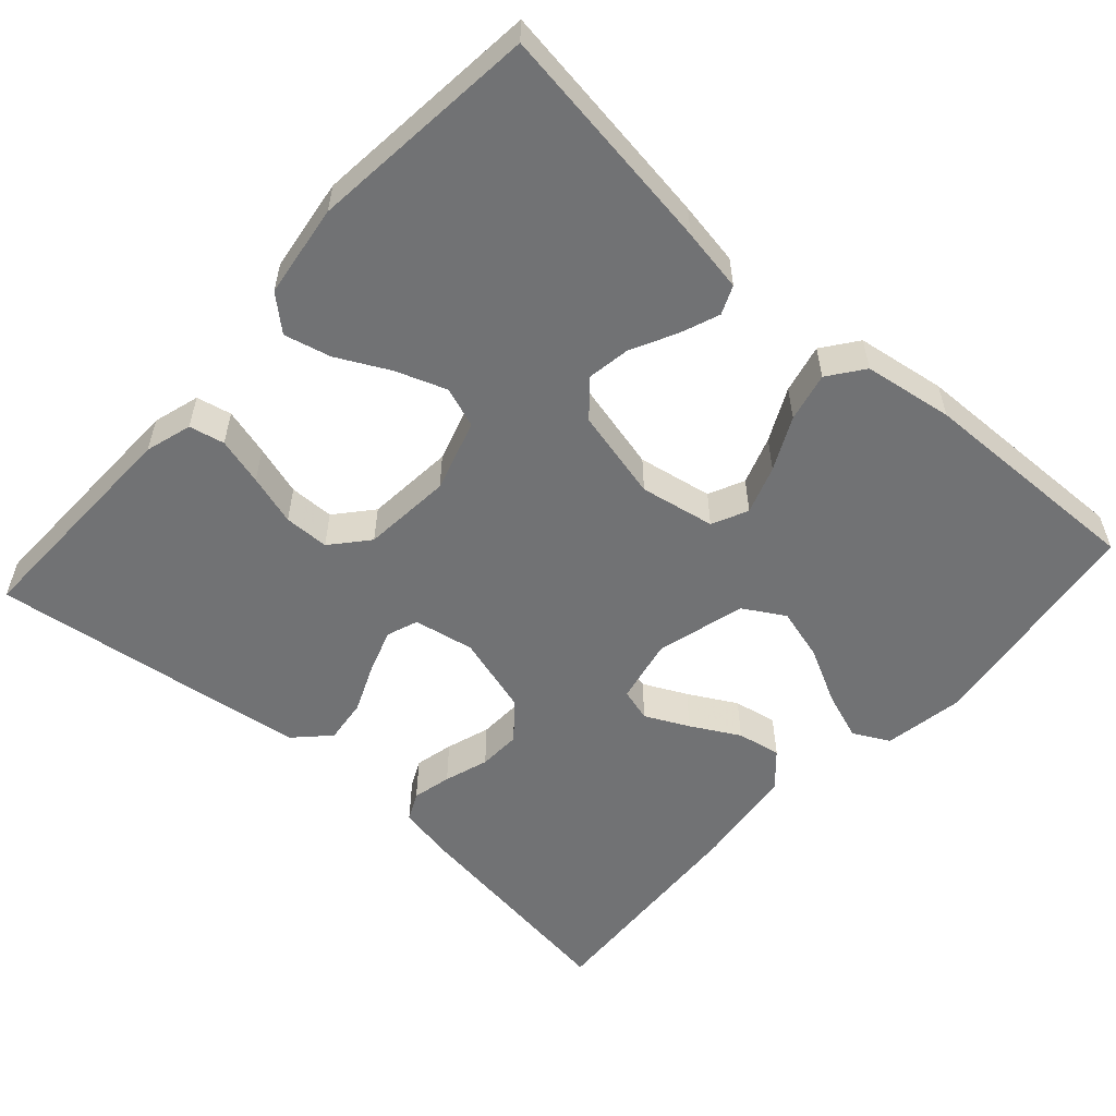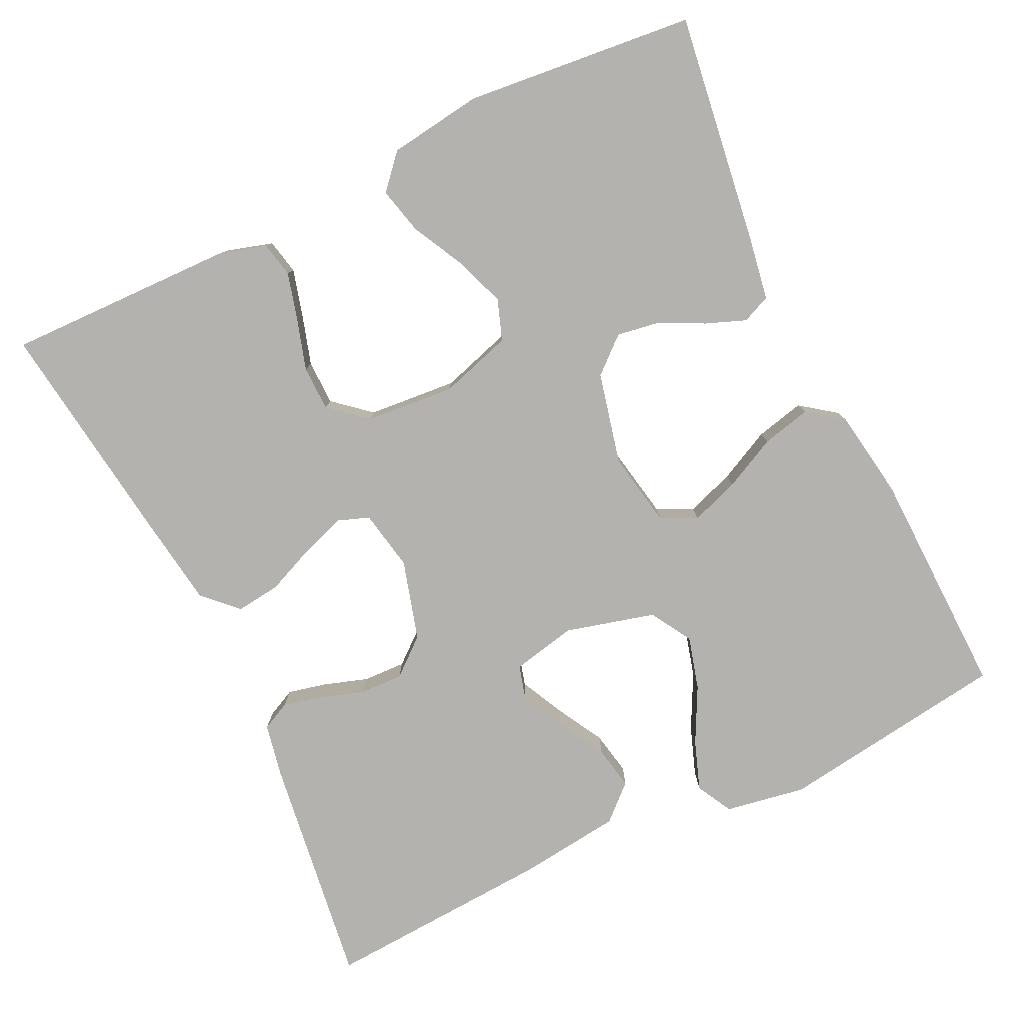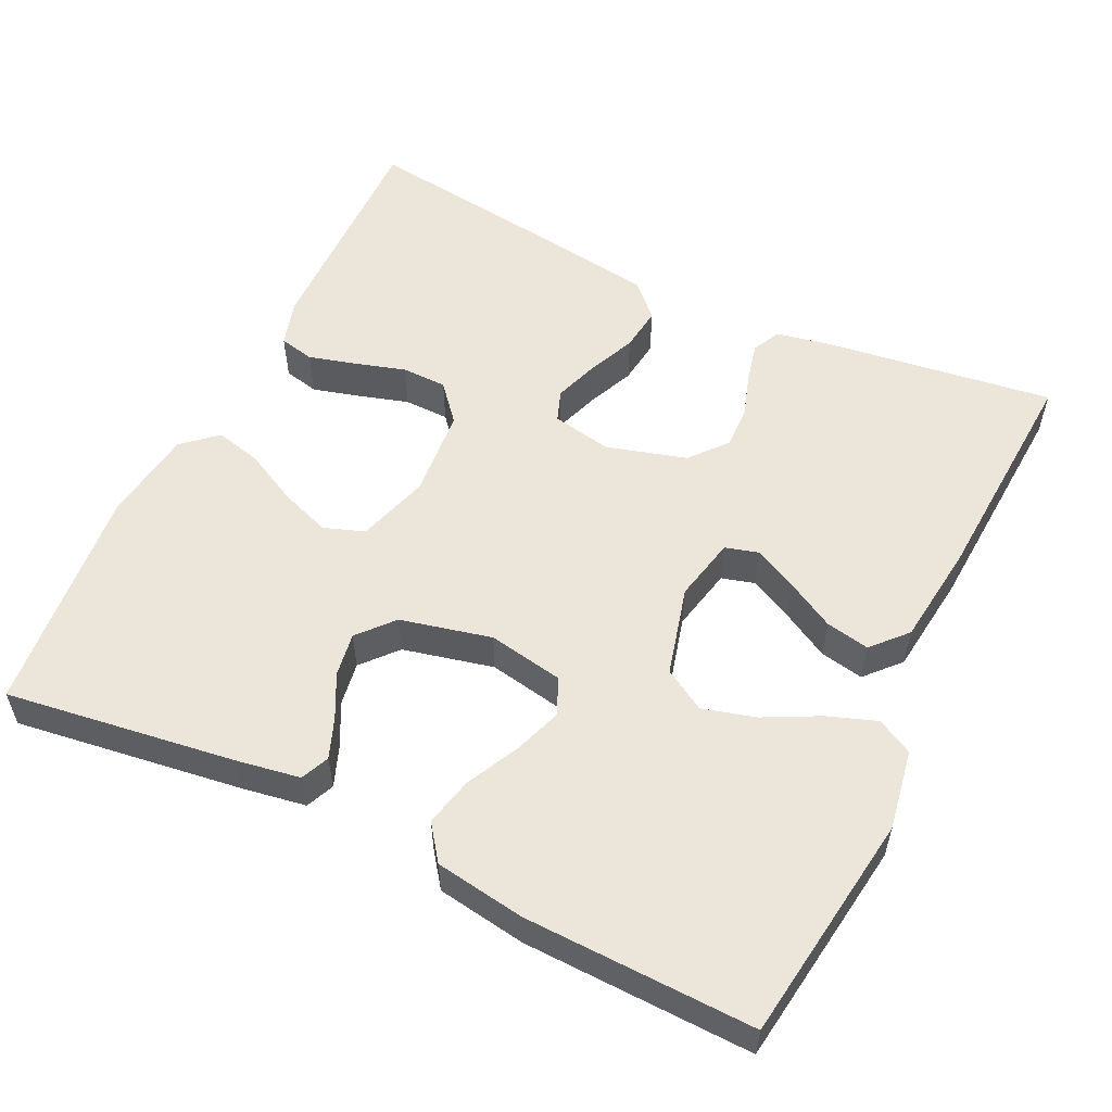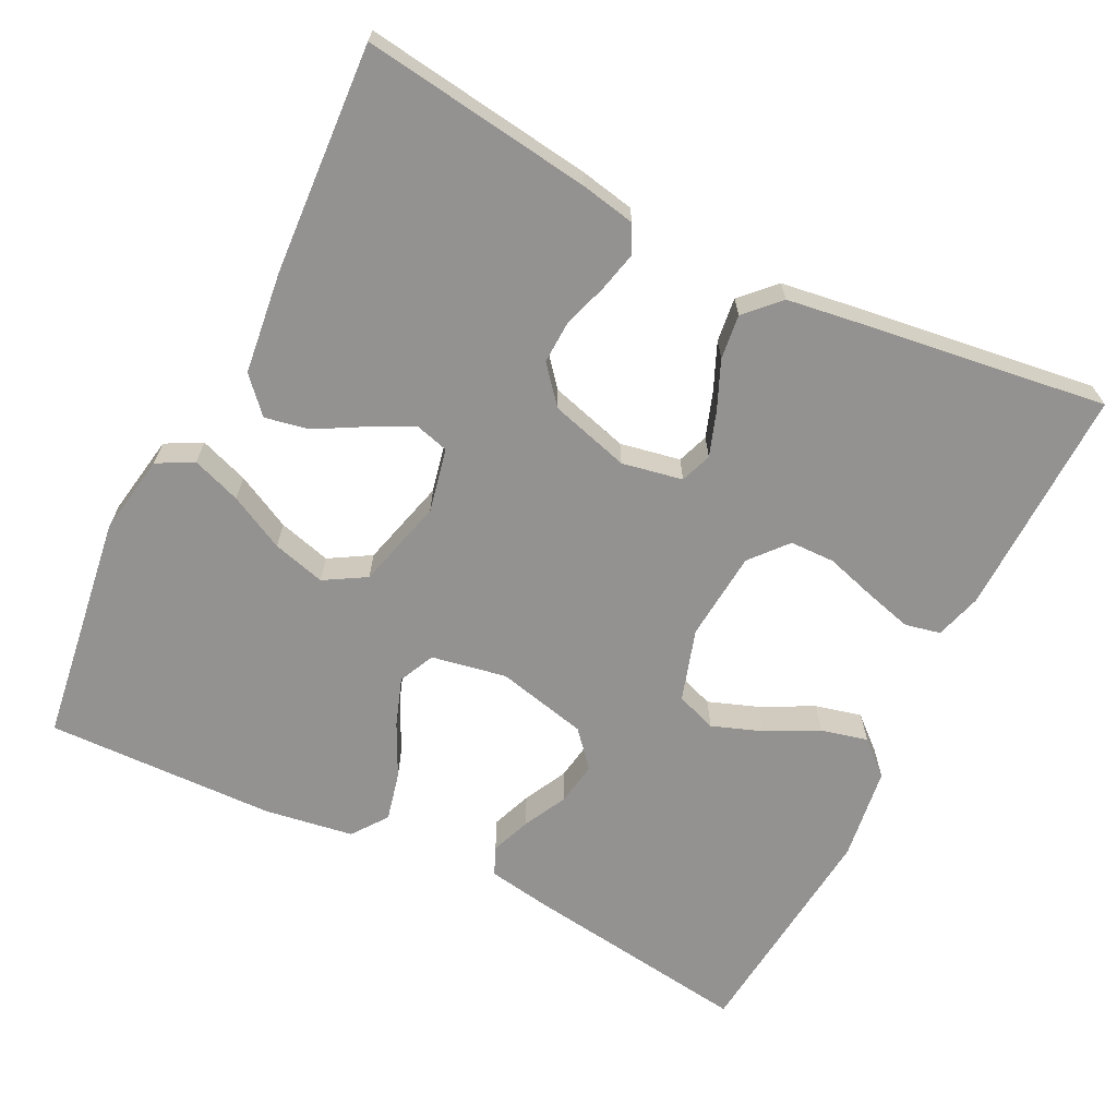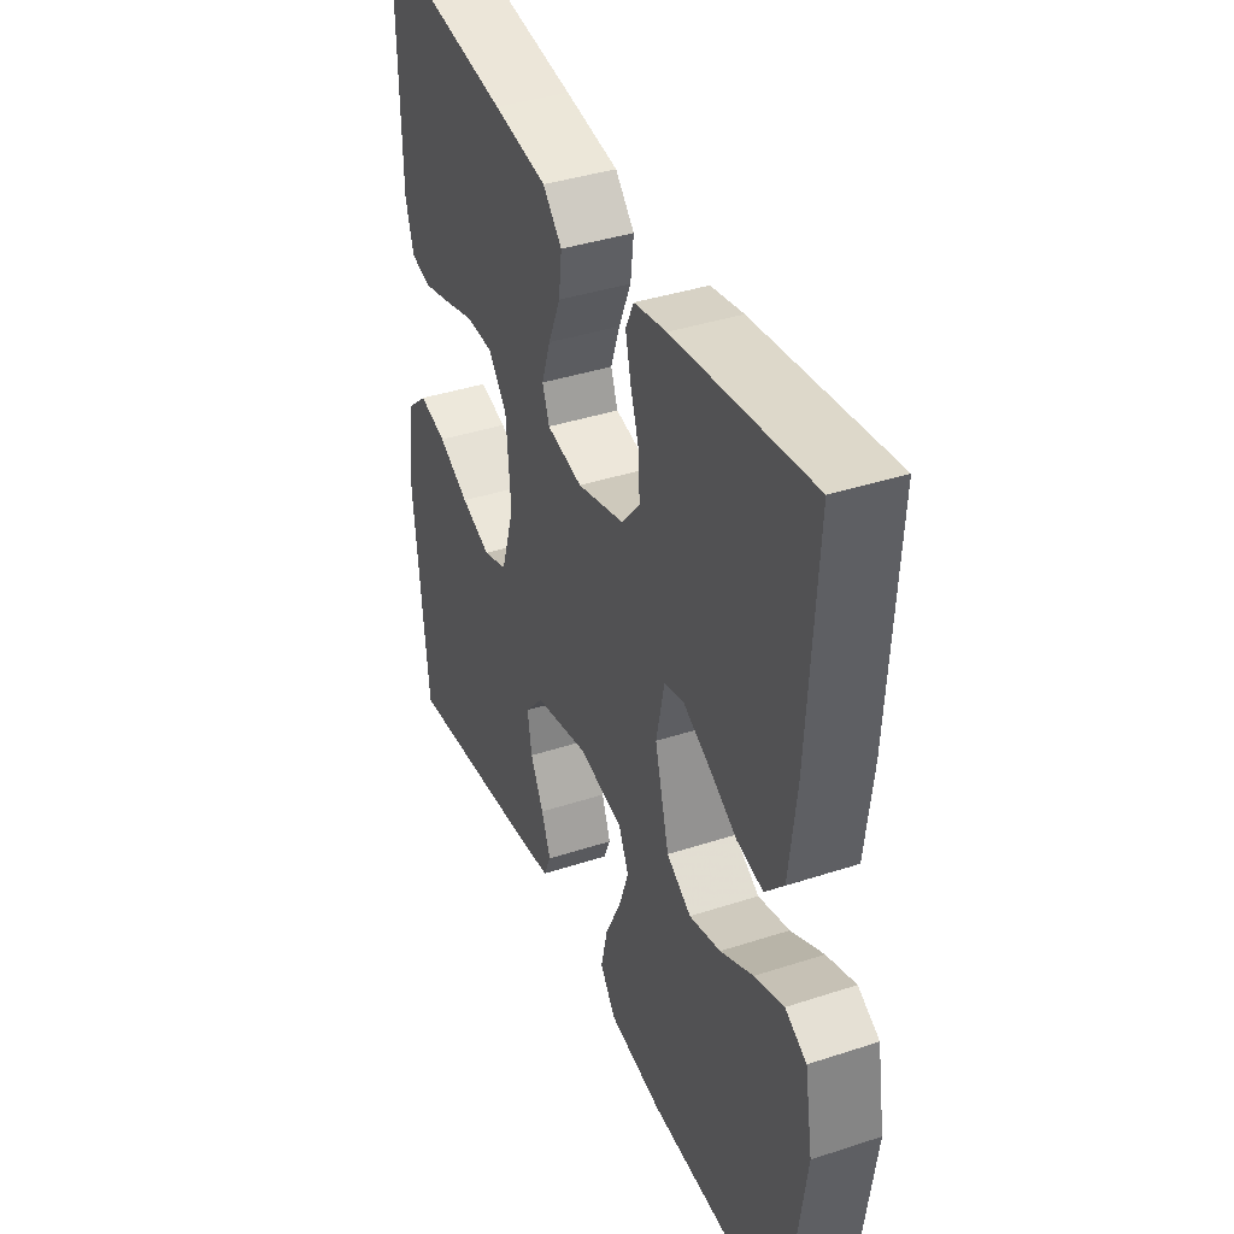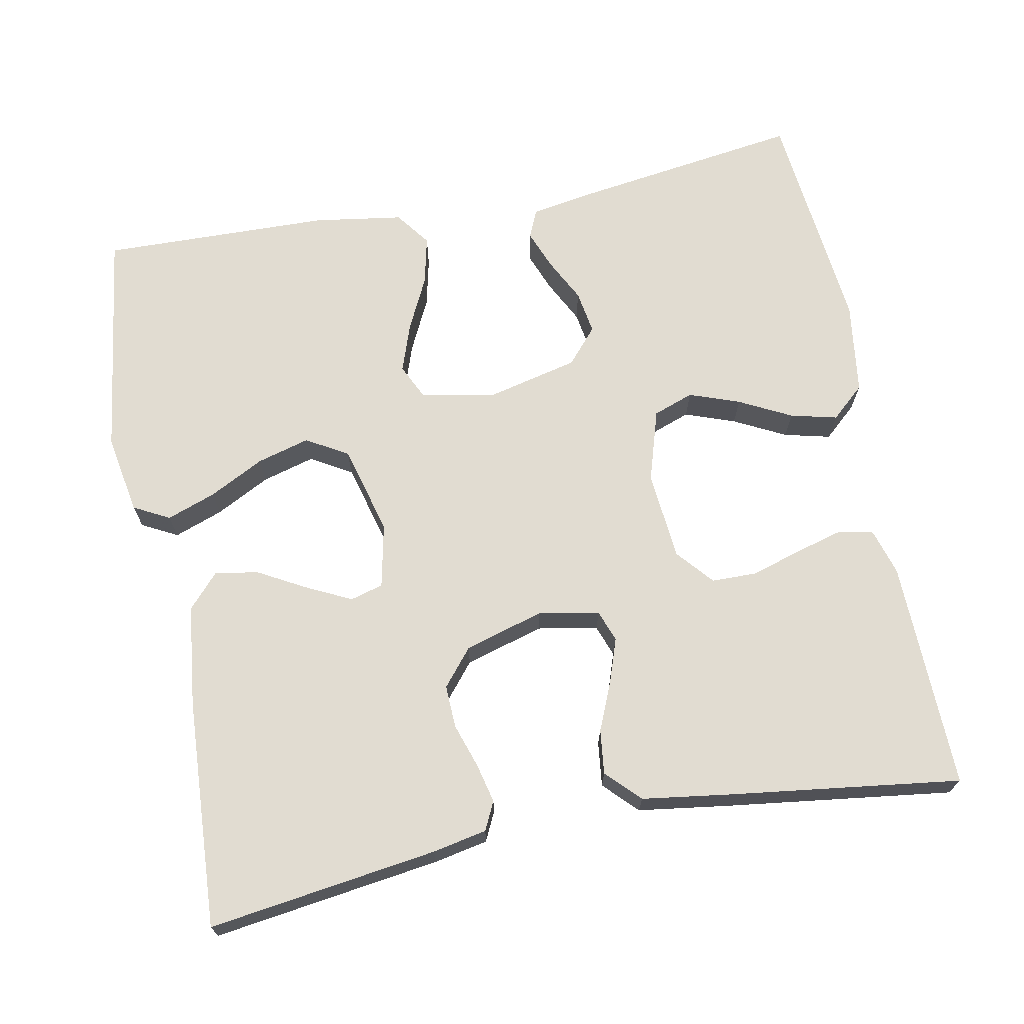
<metadata>
{"format":"obj","ext":"obj","renderer":"f3d","projection":"perspective","resolution":1024,"background":"white","views":[{"elev":-55.4,"azim":138.0,"up":"+Y"},{"elev":-79.7,"azim":115.7,"up":"+Y"},{"elev":55.3,"azim":-154.2,"up":"+Y"},{"elev":-66.4,"azim":-26.4,"up":"+Y"},{"elev":39.2,"azim":-112.2,"up":"+Z"},{"elev":69.3,"azim":-11.1,"up":"+Y"}]}
</metadata>
<code>
v -0.5 0.07 -0.5
v -0.542 0.07 -0.2
v -0.524 0.07 -0.095
v -0.477 0.07 -0.07
v -0.413 0.07 -0.093
v -0.341 0.07 -0.13
v -0.272 0.07 -0.149
v -0.218 0.07 -0.117
v -0.187 0.07 0
v -0.205 0.07 0.084
v -0.248 0.07 0.096
v -0.305 0.07 0.068
v -0.368 0.07 0.033
v -0.425 0.07 0.022
v -0.466 0.07 0.067
v -0.482 0.07 0.2
v -0.5 0.07 0.5
v -0.2 0.07 0.459
v -0.129 0.07 0.445
v -0.111 0.07 0.408
v -0.123 0.07 0.357
v -0.142 0.07 0.299
v -0.144 0.07 0.243
v -0.104 0.07 0.195
v 0 0.07 0.165
v 0.079 0.07 0.18
v 0.094 0.07 0.221
v 0.074 0.07 0.279
v 0.047 0.07 0.342
v 0.04 0.07 0.4
v 0.082 0.07 0.443
v 0.2 0.07 0.46
v 0.5 0.07 0.5
v 0.494 0.07 0.2
v 0.476 0.07 0.139
v 0.43 0.07 0.129
v 0.368 0.07 0.146
v 0.302 0.07 0.166
v 0.243 0.07 0.165
v 0.202 0.07 0.117
v 0.192 0.07 0
v 0.221 0.07 -0.094
v 0.274 0.07 -0.113
v 0.34 0.07 -0.089
v 0.408 0.07 -0.054
v 0.469 0.07 -0.039
v 0.513 0.07 -0.078
v 0.53 0.07 -0.2
v 0.5 0.07 -0.5
v 0.2 0.07 -0.458
v 0.117 0.07 -0.444
v 0.101 0.07 -0.407
v 0.121 0.07 -0.355
v 0.15 0.07 -0.298
v 0.159 0.07 -0.241
v 0.119 0.07 -0.195
v 0 0.07 -0.167
v -0.098 0.07 -0.185
v -0.12 0.07 -0.232
v -0.098 0.07 -0.295
v -0.064 0.07 -0.364
v -0.049 0.07 -0.428
v -0.083 0.07 -0.474
v -0.2 0.07 -0.492
v -0.5 0 -0.5
v -0.542 0 -0.2
v -0.524 0 -0.095
v -0.477 0 -0.07
v -0.413 0 -0.093
v -0.341 0 -0.13
v -0.272 0 -0.149
v -0.218 0 -0.117
v -0.187 0 0
v -0.205 0 0.084
v -0.248 0 0.096
v -0.305 0 0.068
v -0.368 0 0.033
v -0.425 0 0.022
v -0.466 0 0.067
v -0.482 0 0.2
v -0.5 0 0.5
v -0.2 0 0.459
v -0.129 0 0.445
v -0.111 0 0.408
v -0.123 0 0.357
v -0.142 0 0.299
v -0.144 0 0.243
v -0.104 0 0.195
v 0 0 0.165
v 0.079 0 0.18
v 0.094 0 0.221
v 0.074 0 0.279
v 0.047 0 0.342
v 0.04 0 0.4
v 0.082 0 0.443
v 0.2 0 0.46
v 0.5 0 0.5
v 0.494 0 0.2
v 0.476 0 0.139
v 0.43 0 0.129
v 0.368 0 0.146
v 0.302 0 0.166
v 0.243 0 0.165
v 0.202 0 0.117
v 0.192 0 0
v 0.221 0 -0.094
v 0.274 0 -0.113
v 0.34 0 -0.089
v 0.408 0 -0.054
v 0.469 0 -0.039
v 0.513 0 -0.078
v 0.53 0 -0.2
v 0.5 0 -0.5
v 0.2 0 -0.458
v 0.117 0 -0.444
v 0.101 0 -0.407
v 0.121 0 -0.355
v 0.15 0 -0.298
v 0.159 0 -0.241
v 0.119 0 -0.195
v 0 0 -0.167
v -0.098 0 -0.185
v -0.12 0 -0.232
v -0.098 0 -0.295
v -0.064 0 -0.364
v -0.049 0 -0.428
v -0.083 0 -0.474
v -0.2 0 -0.492
f 60 61 62 63
f 59 60 63 64
f 51 52 53 54
f 49 50 51 54
f 49 54 55
f 48 49 55 56
f 44 45 46 47
f 43 44 47 48
f 35 36 37 38
f 33 34 35 38
f 33 38 39
f 32 33 39 40
f 28 29 30 31
f 27 28 31 32
f 26 27 32 40
f 19 20 21 22
f 17 18 19 22
f 17 22 23
f 16 17 23 24
f 12 13 14 15
f 11 12 15 16
f 10 11 16 24
f 3 4 5 6
f 3 6 7
f 2 3 7
f 59 64 1 2
f 58 59 2 7
f 57 58 7 8
f 43 48 56 57
f 42 43 57 8
f 41 42 8 9
f 25 26 40 41
f 24 25 41
f 9 10 24 41
f 127 126 125 124
f 128 127 124 123
f 118 117 116 115
f 118 115 114 113
f 119 118 113
f 120 119 113 112
f 111 110 109 108
f 112 111 108 107
f 102 101 100 99
f 102 99 98 97
f 103 102 97
f 104 103 97 96
f 95 94 93 92
f 96 95 92 91
f 104 96 91 90
f 86 85 84 83
f 86 83 82 81
f 87 86 81
f 88 87 81 80
f 79 78 77 76
f 80 79 76 75
f 88 80 75 74
f 70 69 68 67
f 71 70 67
f 71 67 66
f 66 65 128 123
f 71 66 123 122
f 72 71 122 121
f 121 120 112 107
f 72 121 107 106
f 73 72 106 105
f 105 104 90 89
f 105 89 88
f 105 88 74 73
f 1 65 66 2
f 2 66 67 3
f 3 67 68 4
f 4 68 69 5
f 5 69 70 6
f 6 70 71 7
f 7 71 72 8
f 8 72 73 9
f 9 73 74 10
f 10 74 75 11
f 11 75 76 12
f 12 76 77 13
f 13 77 78 14
f 14 78 79 15
f 15 79 80 16
f 16 80 81 17
f 17 81 82 18
f 18 82 83 19
f 19 83 84 20
f 20 84 85 21
f 21 85 86 22
f 22 86 87 23
f 23 87 88 24
f 24 88 89 25
f 25 89 90 26
f 26 90 91 27
f 27 91 92 28
f 28 92 93 29
f 29 93 94 30
f 30 94 95 31
f 31 95 96 32
f 32 96 97 33
f 33 97 98 34
f 34 98 99 35
f 35 99 100 36
f 36 100 101 37
f 37 101 102 38
f 38 102 103 39
f 39 103 104 40
f 40 104 105 41
f 41 105 106 42
f 42 106 107 43
f 43 107 108 44
f 44 108 109 45
f 45 109 110 46
f 46 110 111 47
f 47 111 112 48
f 48 112 113 49
f 49 113 114 50
f 50 114 115 51
f 51 115 116 52
f 52 116 117 53
f 53 117 118 54
f 54 118 119 55
f 55 119 120 56
f 56 120 121 57
f 57 121 122 58
f 58 122 123 59
f 59 123 124 60
f 60 124 125 61
f 61 125 126 62
f 62 126 127 63
f 63 127 128 64
f 64 128 65 1

</code>
